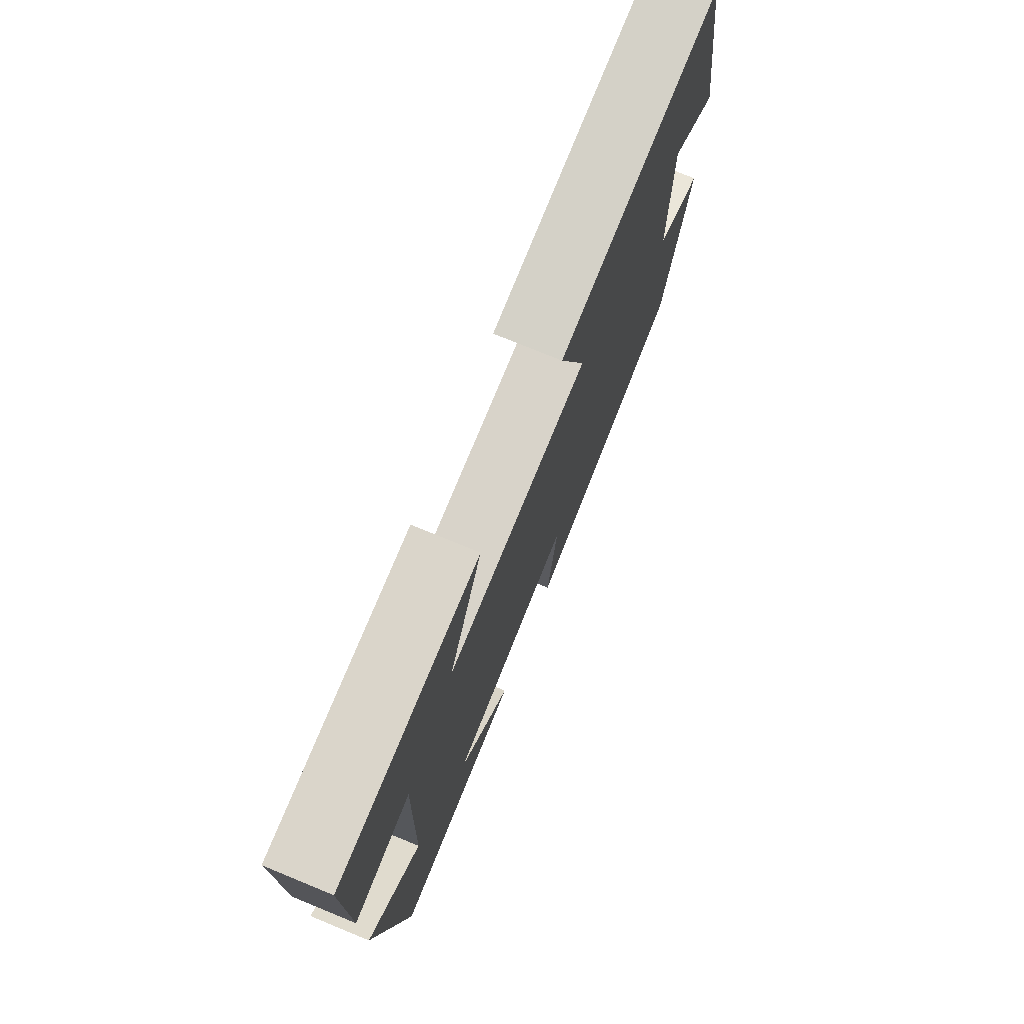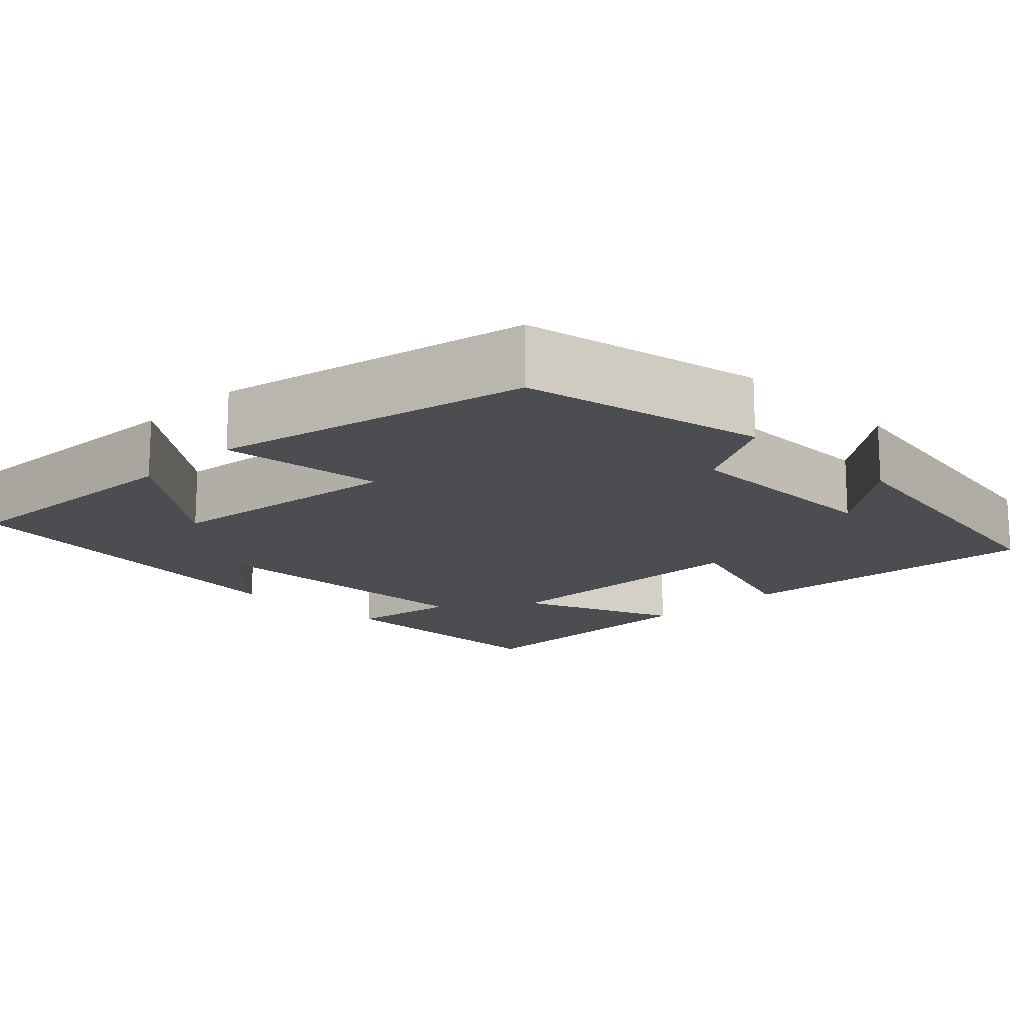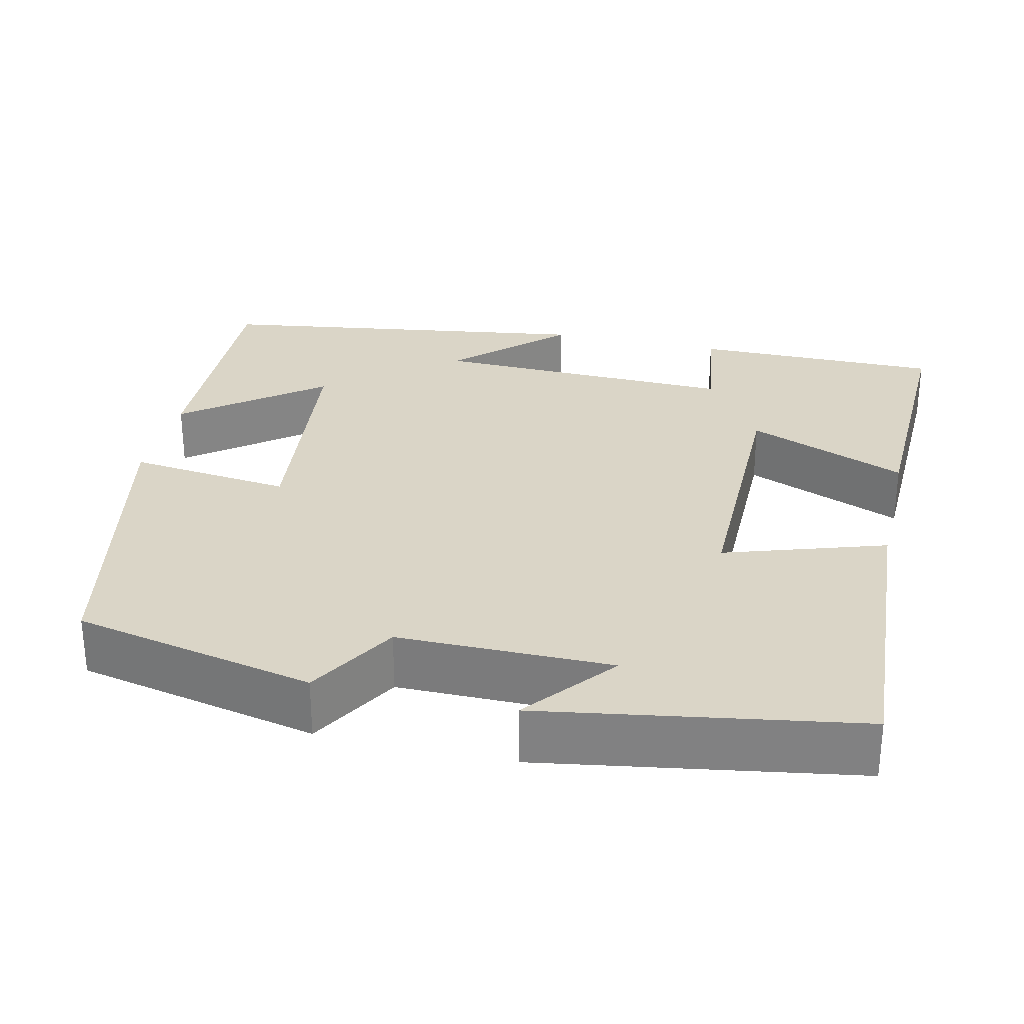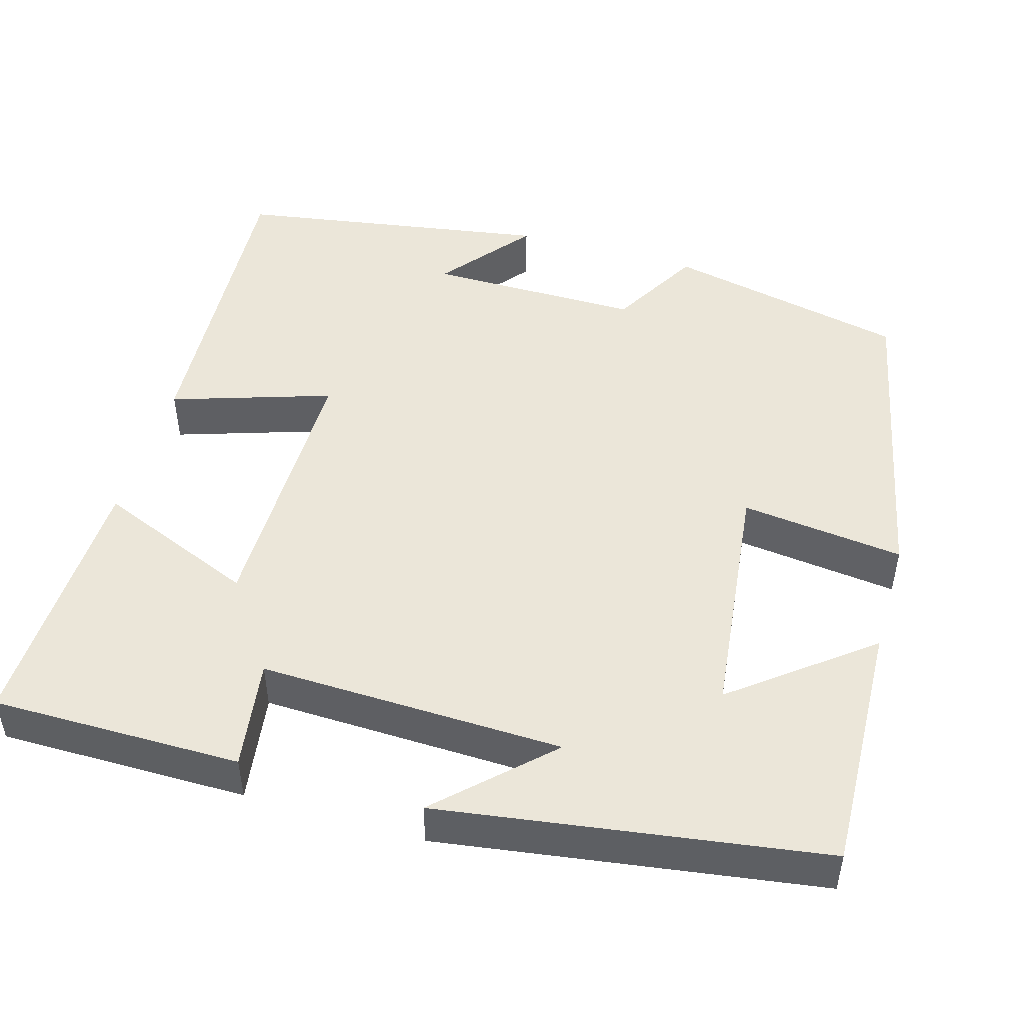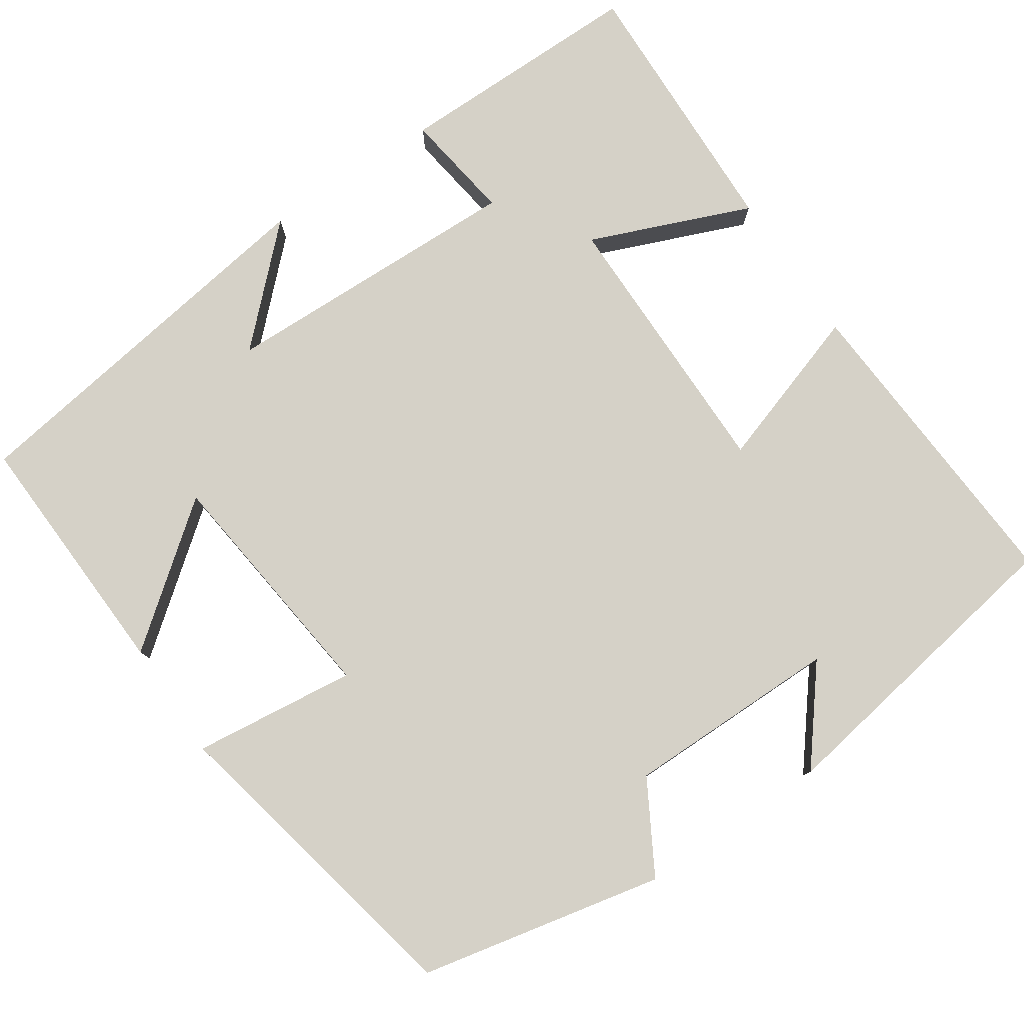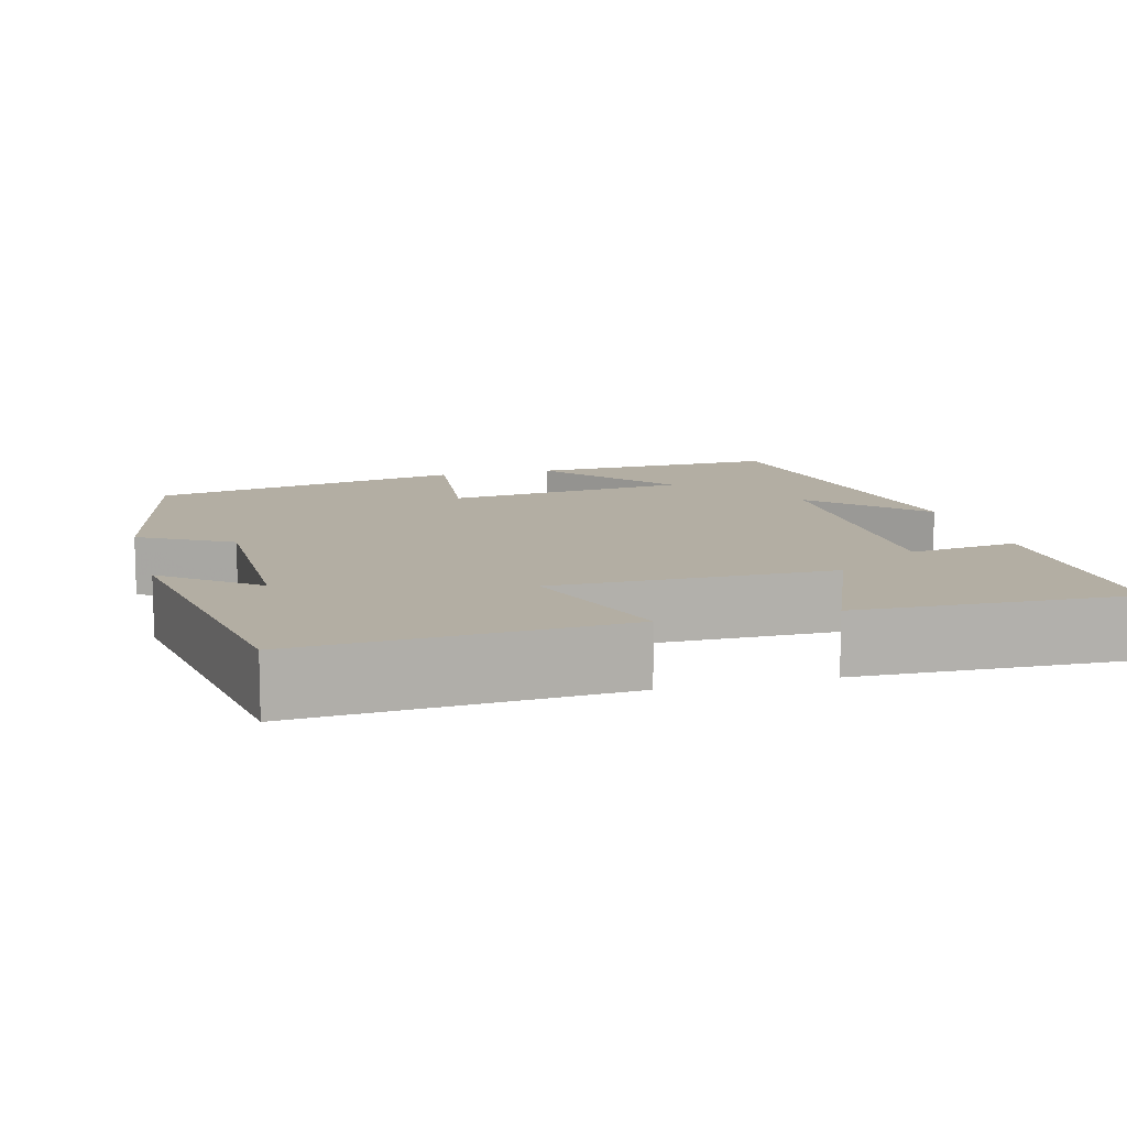
<metadata>
{"format":"obj","ext":"obj","renderer":"f3d","projection":"perspective","resolution":1024,"background":"white","views":[{"elev":75.9,"azim":112.3,"up":"+Z"},{"elev":-15.7,"azim":-135.4,"up":"+Y"},{"elev":29.0,"azim":-76.9,"up":"+Y"},{"elev":48.4,"azim":106.3,"up":"+Y"},{"elev":79.4,"azim":-124.0,"up":"+Y"},{"elev":10.9,"azim":-14.9,"up":"+Y"}]}
</metadata>
<code>
v 0.428 0.07 -0.513
v 0.111 0.07 -0.5
v 0.243 0.07 -0.331
v -0.063 0.07 -0.295
v -0.039 0.07 -0.5
v -0.435 0.07 -0.416
v -0.5 0.07 -0.112
v -0.386 0.07 -0.047
v -0.386 0.07 0.221
v -0.5 0.07 0.13
v -0.435 0.07 0.525
v -0.038 0.07 0.5
v -0.104 0.07 0.299
v 0.244 0.07 0.299
v 0.162 0.07 0.5
v 0.501 0.07 0.51
v 0.5 0.07 0.197
v 0.362 0.07 0.217
v 0.372 0.07 -0.165
v 0.5 0.07 -0.033
v 0.428 0 -0.513
v 0.111 0 -0.5
v 0.243 0 -0.331
v -0.063 0 -0.295
v -0.039 0 -0.5
v -0.435 0 -0.416
v -0.5 0 -0.112
v -0.386 0 -0.047
v -0.386 0 0.221
v -0.5 0 0.13
v -0.435 0 0.525
v -0.038 0 0.5
v -0.104 0 0.299
v 0.244 0 0.299
v 0.162 0 0.5
v 0.501 0 0.51
v 0.5 0 0.197
v 0.362 0 0.217
v 0.372 0 -0.165
v 0.5 0 -0.033
f 19 20 1
f 15 16 17 18
f 14 15 18
f 13 14 18 19
f 11 12 13
f 9 10 11
f 9 11 13 19
f 5 6 7 8
f 4 5 8 9
f 3 4 9 19
f 1 2 3
f 1 3 19
f 21 40 39
f 38 37 36 35
f 38 35 34
f 39 38 34 33
f 33 32 31
f 31 30 29
f 39 33 31 29
f 28 27 26 25
f 29 28 25 24
f 39 29 24 23
f 23 22 21
f 39 23 21
f 1 21 22 2
f 2 22 23 3
f 3 23 24 4
f 4 24 25 5
f 5 25 26 6
f 6 26 27 7
f 7 27 28 8
f 8 28 29 9
f 9 29 30 10
f 10 30 31 11
f 11 31 32 12
f 12 32 33 13
f 13 33 34 14
f 14 34 35 15
f 15 35 36 16
f 16 36 37 17
f 17 37 38 18
f 18 38 39 19
f 19 39 40 20
f 20 40 21 1

</code>
